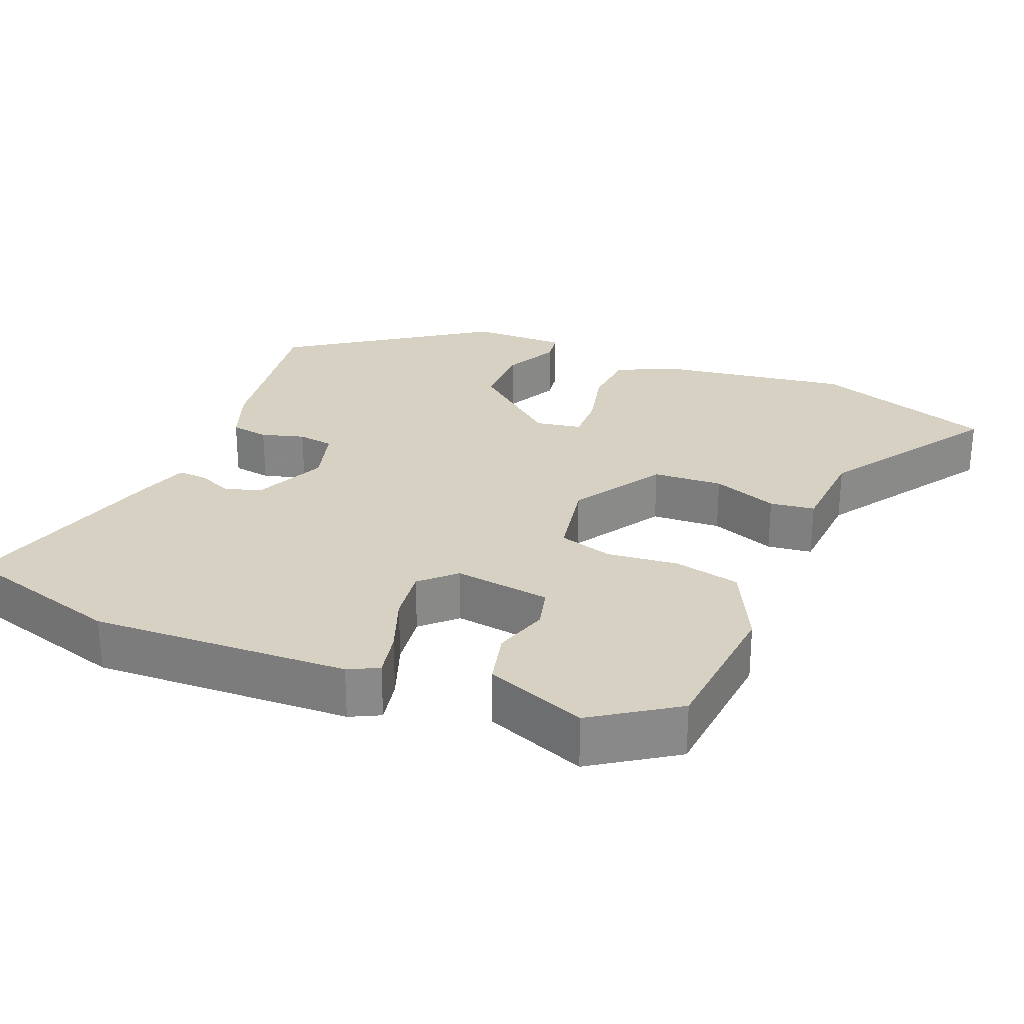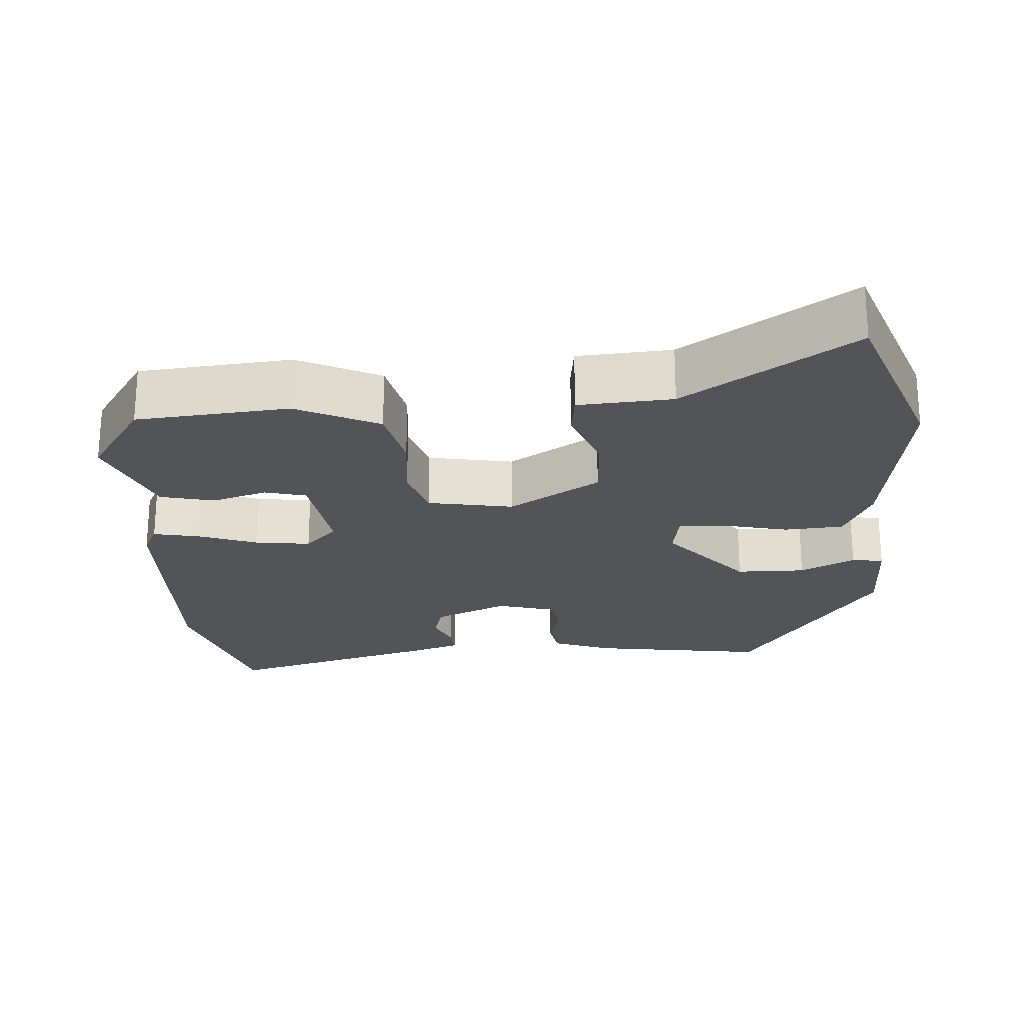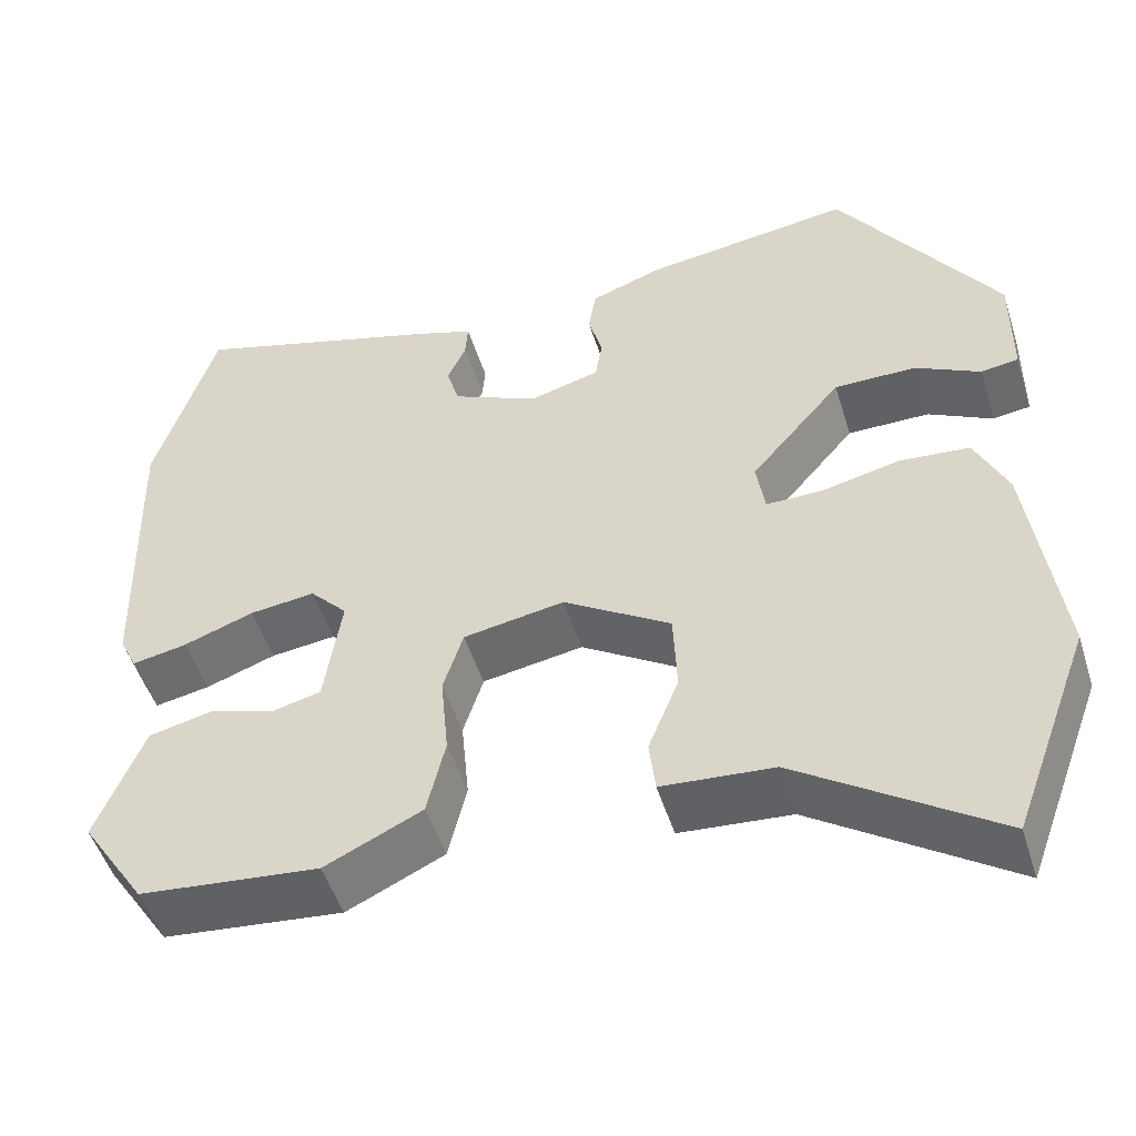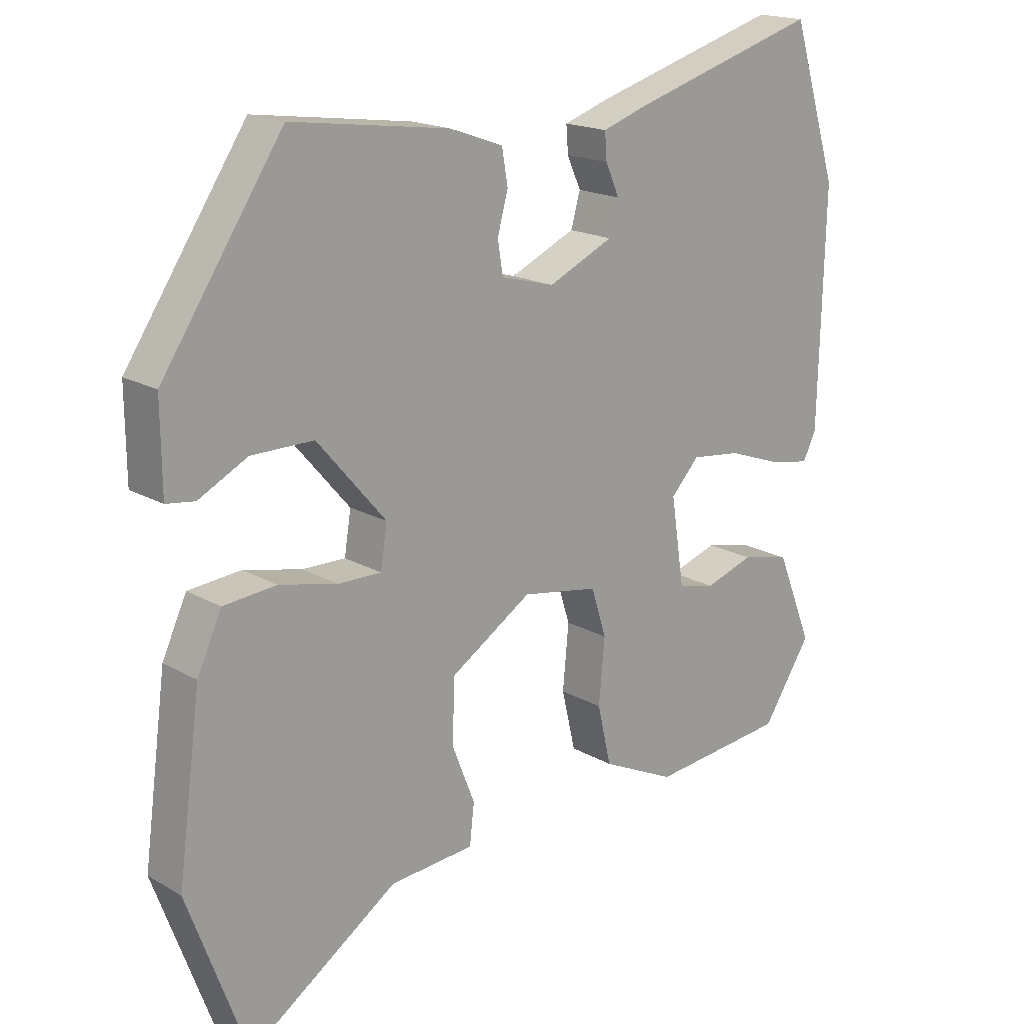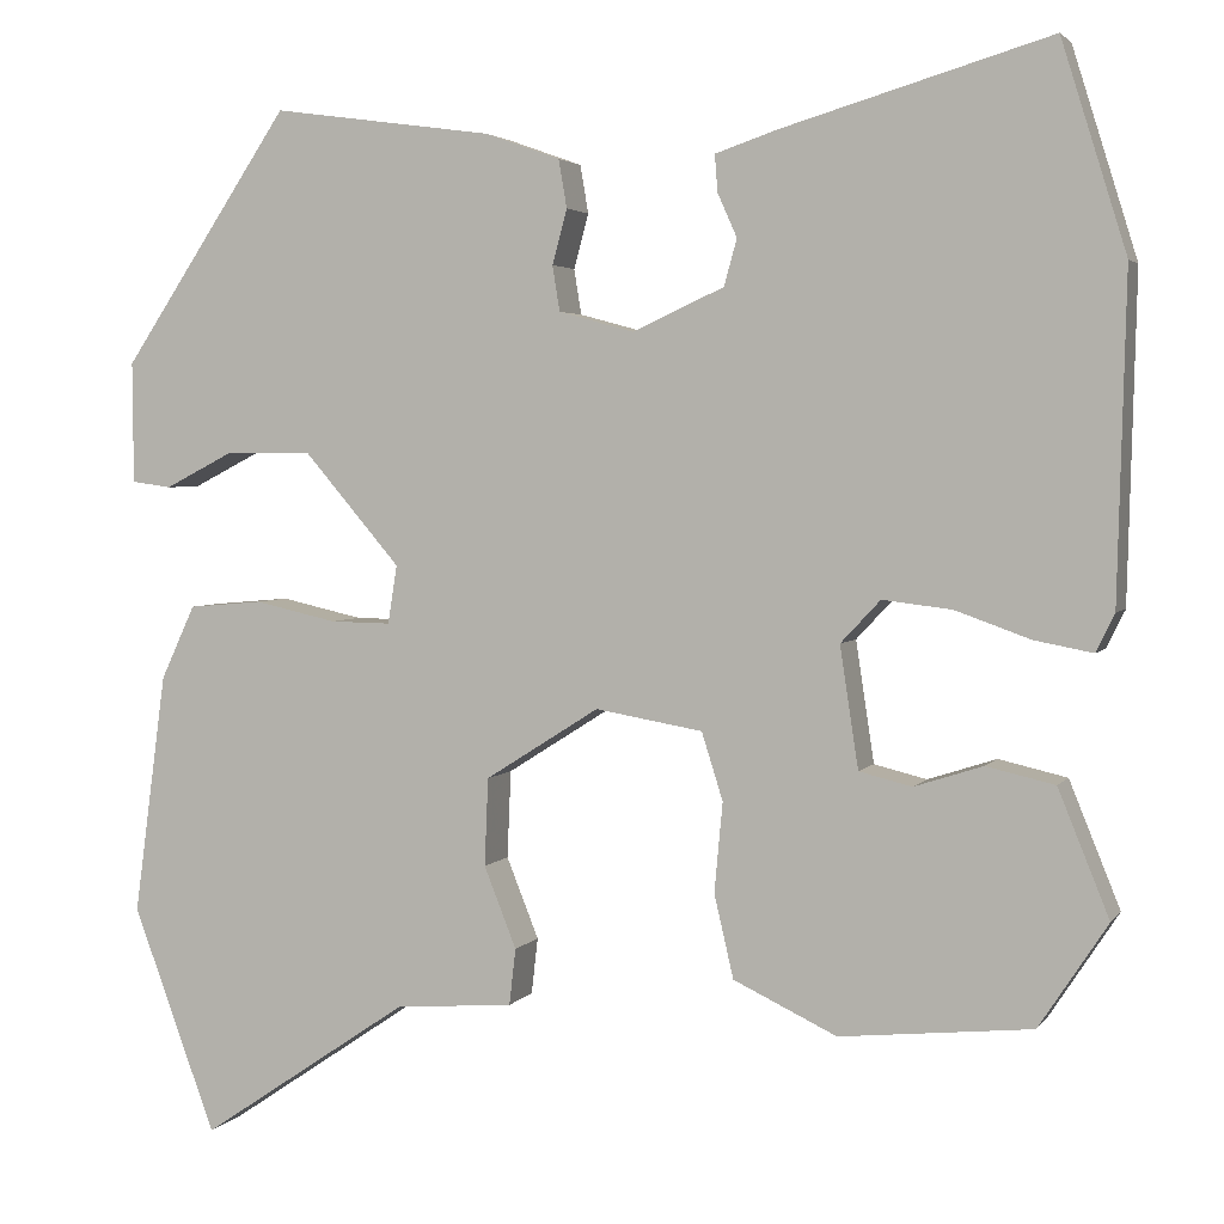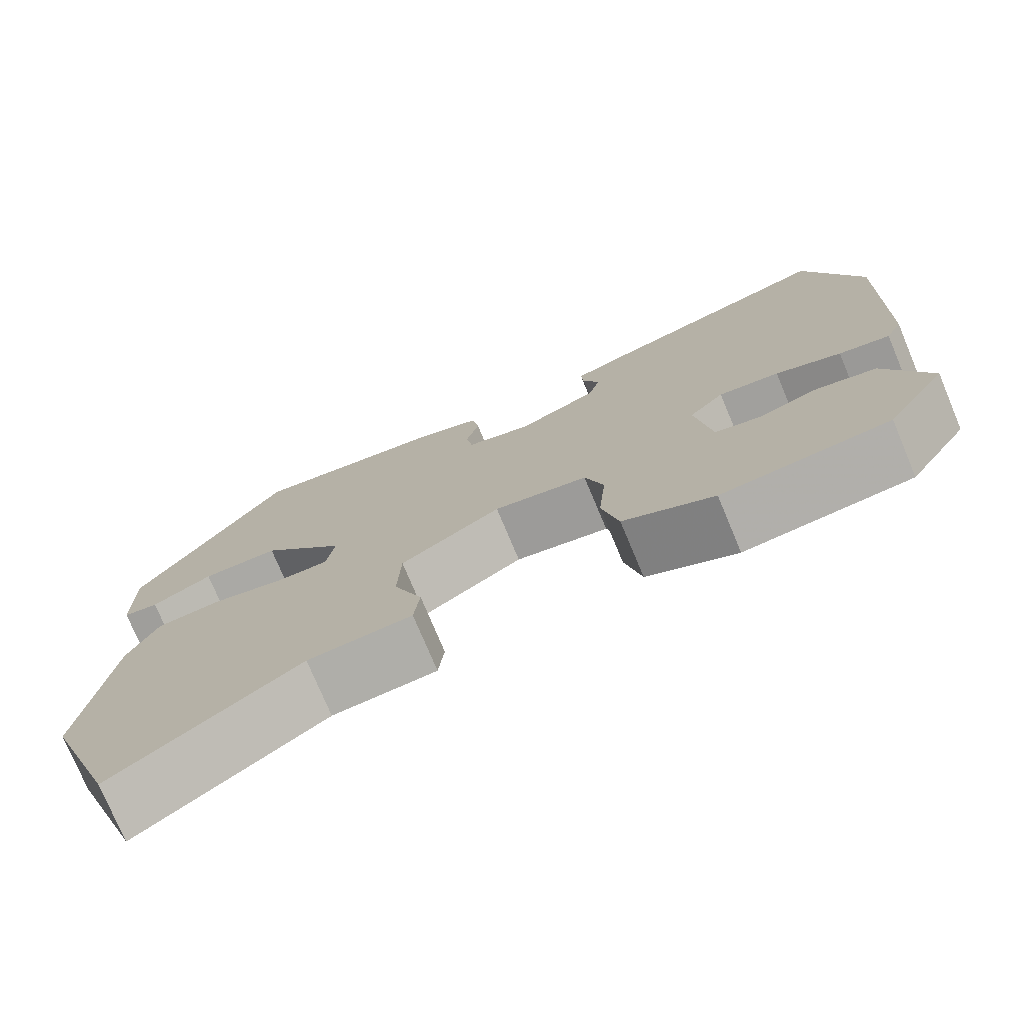
<metadata>
{"format":"obj","ext":"obj","renderer":"f3d","projection":"perspective","resolution":1024,"background":"white","views":[{"elev":27.1,"azim":111.5,"up":"+Y"},{"elev":-23.1,"azim":-176.7,"up":"+Y"},{"elev":-50.1,"azim":-162.8,"up":"+Z"},{"elev":18.0,"azim":-42.0,"up":"+Z"},{"elev":3.3,"azim":18.4,"up":"+Z"},{"elev":-75.4,"azim":22.7,"up":"+Z"}]}
</metadata>
<code>
v -0.45 0.07 -0.635
v -0.54 0.07 -0.391
v -0.505 0.07 -0.13
v -0.468 0.07 -0.05
v -0.388 0.07 -0.043
v -0.299 0.07 -0.063
v -0.234 0.07 -0.064
v -0.224 0.07 -0.001
v -0.328 0.07 0.12
v -0.422 0.07 0.12
v -0.496 0.07 0.082
v -0.539 0.07 0.088
v -0.54 0.07 0.219
v -0.358 0.07 0.491
v -0.119 0.07 0.458
v -0.038 0.07 0.429
v -0.029 0.07 0.377
v -0.045 0.07 0.318
v -0.037 0.07 0.269
v 0.044 0.07 0.247
v 0.143 0.07 0.292
v 0.157 0.07 0.342
v 0.136 0.07 0.389
v 0.133 0.07 0.429
v 0.201 0.07 0.452
v 0.489 0.07 0.537
v 0.559 0.07 0.312
v 0.55 0.07 -0.038
v 0.53 0.07 -0.079
v 0.467 0.07 -0.067
v 0.386 0.07 -0.038
v 0.311 0.07 -0.029
v 0.268 0.07 -0.075
v 0.288 0.07 -0.206
v 0.345 0.07 -0.22
v 0.419 0.07 -0.196
v 0.493 0.07 -0.213
v 0.548 0.07 -0.349
v 0.474 0.07 -0.462
v 0.267 0.07 -0.483
v 0.155 0.07 -0.43
v 0.134 0.07 -0.34
v 0.143 0.07 -0.243
v 0.12 0.07 -0.17
v 0.004 0.07 -0.15
v -0.119 0.07 -0.228
v -0.123 0.07 -0.323
v -0.088 0.07 -0.411
v -0.095 0.07 -0.472
v -0.223 0.07 -0.482
v -0.45 0 -0.635
v -0.54 0 -0.391
v -0.505 0 -0.13
v -0.468 0 -0.05
v -0.388 0 -0.043
v -0.299 0 -0.063
v -0.234 0 -0.064
v -0.224 0 -0.001
v -0.328 0 0.12
v -0.422 0 0.12
v -0.496 0 0.082
v -0.539 0 0.088
v -0.54 0 0.219
v -0.358 0 0.491
v -0.119 0 0.458
v -0.038 0 0.429
v -0.029 0 0.377
v -0.045 0 0.318
v -0.037 0 0.269
v 0.044 0 0.247
v 0.143 0 0.292
v 0.157 0 0.342
v 0.136 0 0.389
v 0.133 0 0.429
v 0.201 0 0.452
v 0.489 0 0.537
v 0.559 0 0.312
v 0.55 0 -0.038
v 0.53 0 -0.079
v 0.467 0 -0.067
v 0.386 0 -0.038
v 0.311 0 -0.029
v 0.268 0 -0.075
v 0.288 0 -0.206
v 0.345 0 -0.22
v 0.419 0 -0.196
v 0.493 0 -0.213
v 0.548 0 -0.349
v 0.474 0 -0.462
v 0.267 0 -0.483
v 0.155 0 -0.43
v 0.134 0 -0.34
v 0.143 0 -0.243
v 0.12 0 -0.17
v 0.004 0 -0.15
v -0.119 0 -0.228
v -0.123 0 -0.323
v -0.088 0 -0.411
v -0.095 0 -0.472
v -0.223 0 -0.482
f 47 48 49 50
f 46 47 50 1
f 40 41 42 43
f 40 43 44
f 39 40 44
f 38 39 44
f 35 36 37 38
f 34 35 38 44
f 33 34 44
f 32 33 44 45
f 28 29 30 31
f 28 31 32
f 27 28 32
f 26 27 32 45
f 22 23 24 25
f 21 22 25 26
f 15 16 17 18
f 15 18 19
f 14 15 19
f 13 14 19
f 10 11 12 13
f 9 10 13 19
f 8 9 19 20
f 3 4 5 6
f 3 6 7
f 46 1 2 3
f 46 3 7
f 21 26 45 46
f 20 21 46
f 7 8 20 46
f 100 99 98 97
f 51 100 97 96
f 93 92 91 90
f 94 93 90
f 94 90 89
f 94 89 88
f 88 87 86 85
f 94 88 85 84
f 94 84 83
f 95 94 83 82
f 81 80 79 78
f 82 81 78
f 82 78 77
f 95 82 77 76
f 75 74 73 72
f 76 75 72 71
f 68 67 66 65
f 69 68 65
f 69 65 64
f 69 64 63
f 63 62 61 60
f 69 63 60 59
f 70 69 59 58
f 56 55 54 53
f 57 56 53
f 53 52 51 96
f 57 53 96
f 96 95 76 71
f 96 71 70
f 96 70 58 57
f 1 51 52 2
f 2 52 53 3
f 3 53 54 4
f 4 54 55 5
f 5 55 56 6
f 6 56 57 7
f 7 57 58 8
f 8 58 59 9
f 9 59 60 10
f 10 60 61 11
f 11 61 62 12
f 12 62 63 13
f 13 63 64 14
f 14 64 65 15
f 15 65 66 16
f 16 66 67 17
f 17 67 68 18
f 18 68 69 19
f 19 69 70 20
f 20 70 71 21
f 21 71 72 22
f 22 72 73 23
f 23 73 74 24
f 24 74 75 25
f 25 75 76 26
f 26 76 77 27
f 27 77 78 28
f 28 78 79 29
f 29 79 80 30
f 30 80 81 31
f 31 81 82 32
f 32 82 83 33
f 33 83 84 34
f 34 84 85 35
f 35 85 86 36
f 36 86 87 37
f 37 87 88 38
f 38 88 89 39
f 39 89 90 40
f 40 90 91 41
f 41 91 92 42
f 42 92 93 43
f 43 93 94 44
f 44 94 95 45
f 45 95 96 46
f 46 96 97 47
f 47 97 98 48
f 48 98 99 49
f 49 99 100 50
f 50 100 51 1

</code>
